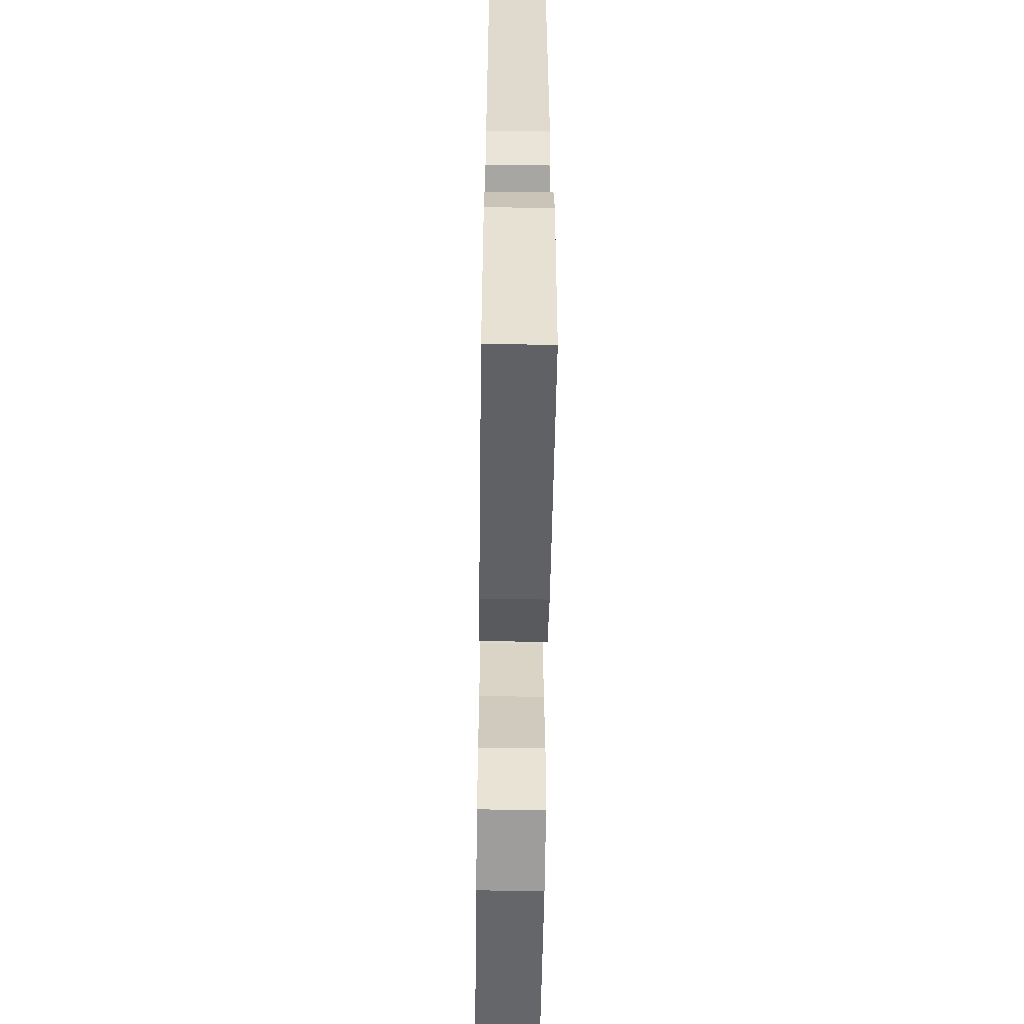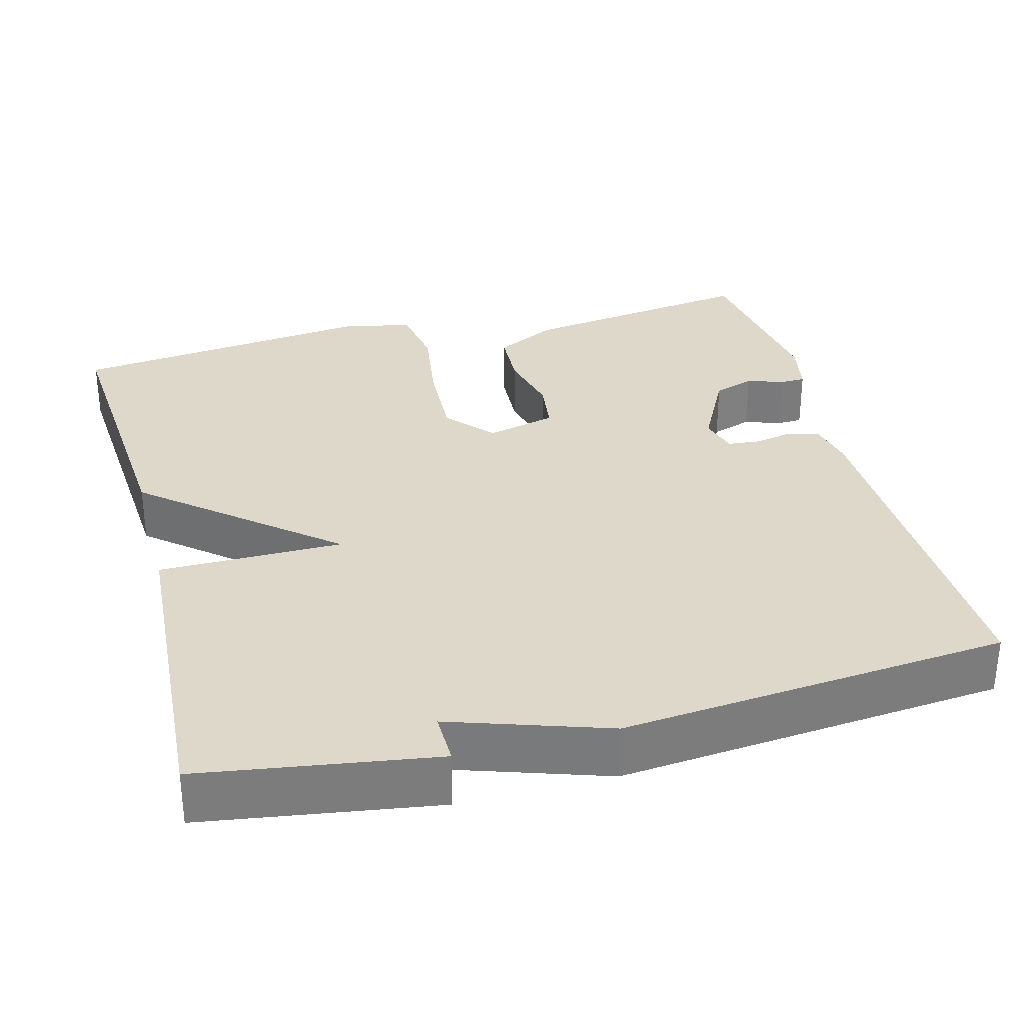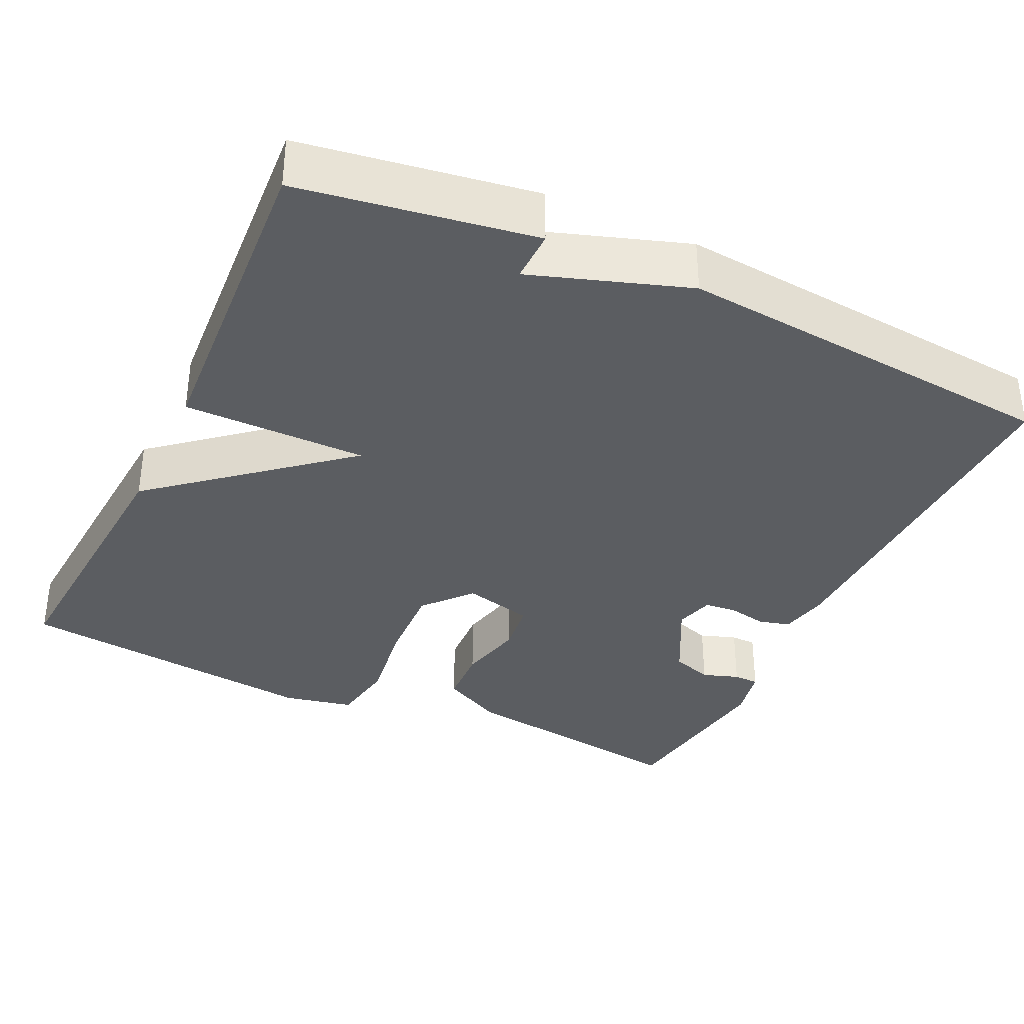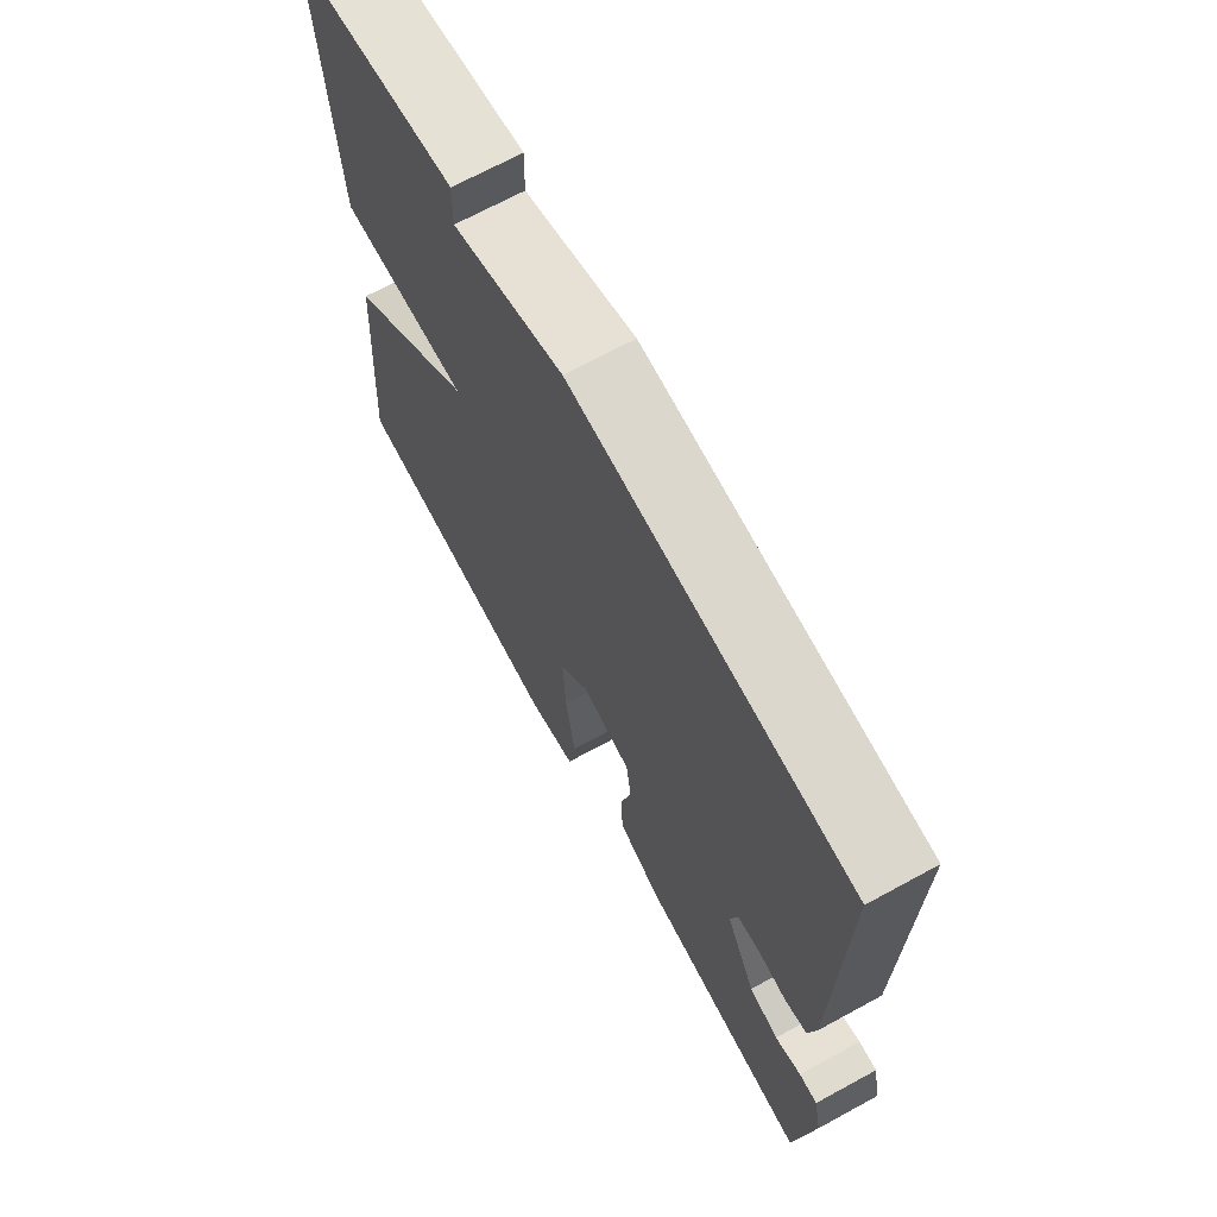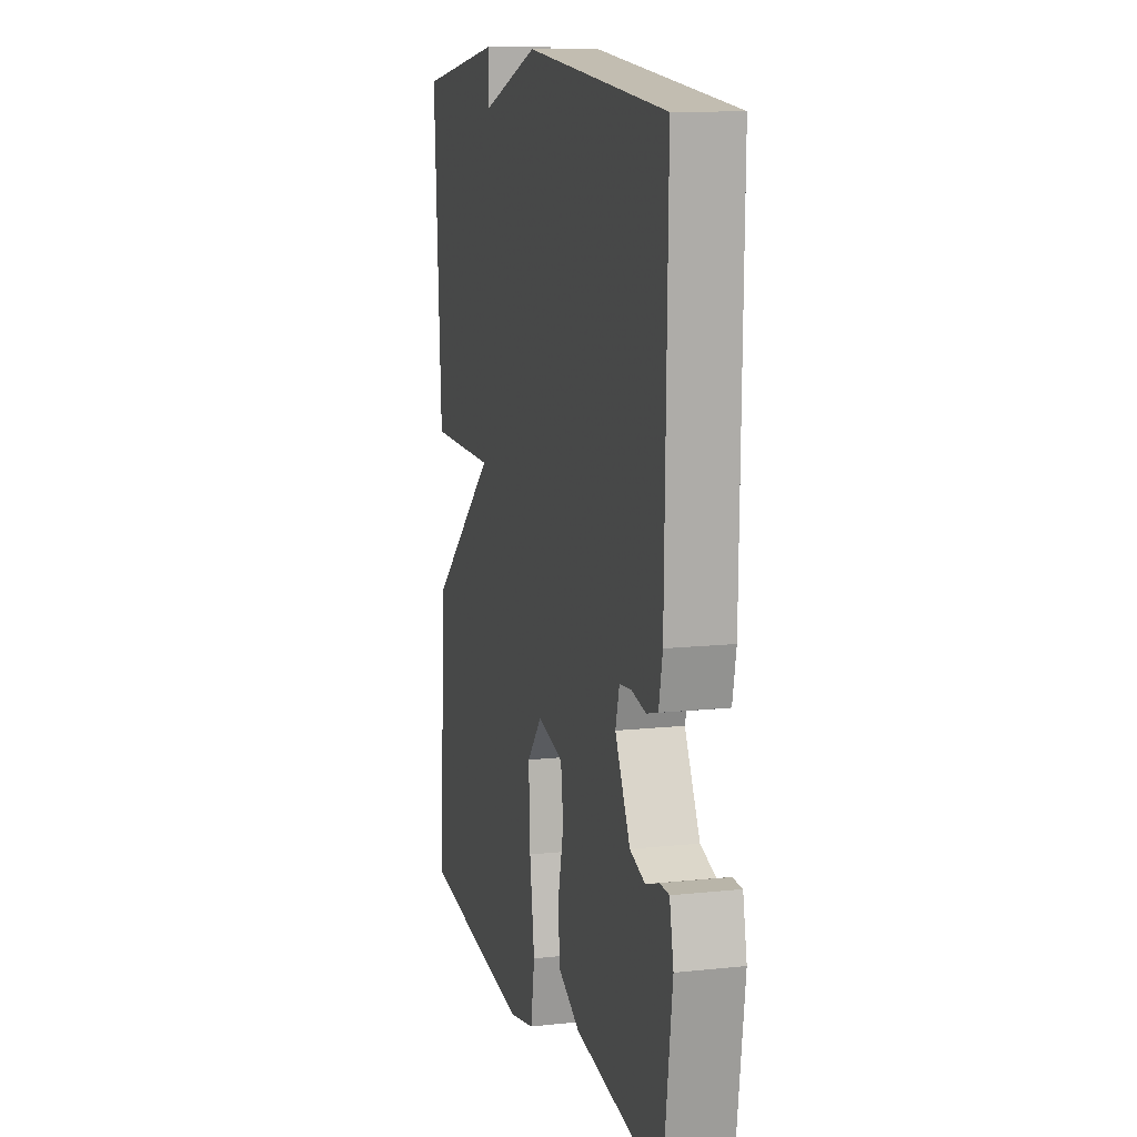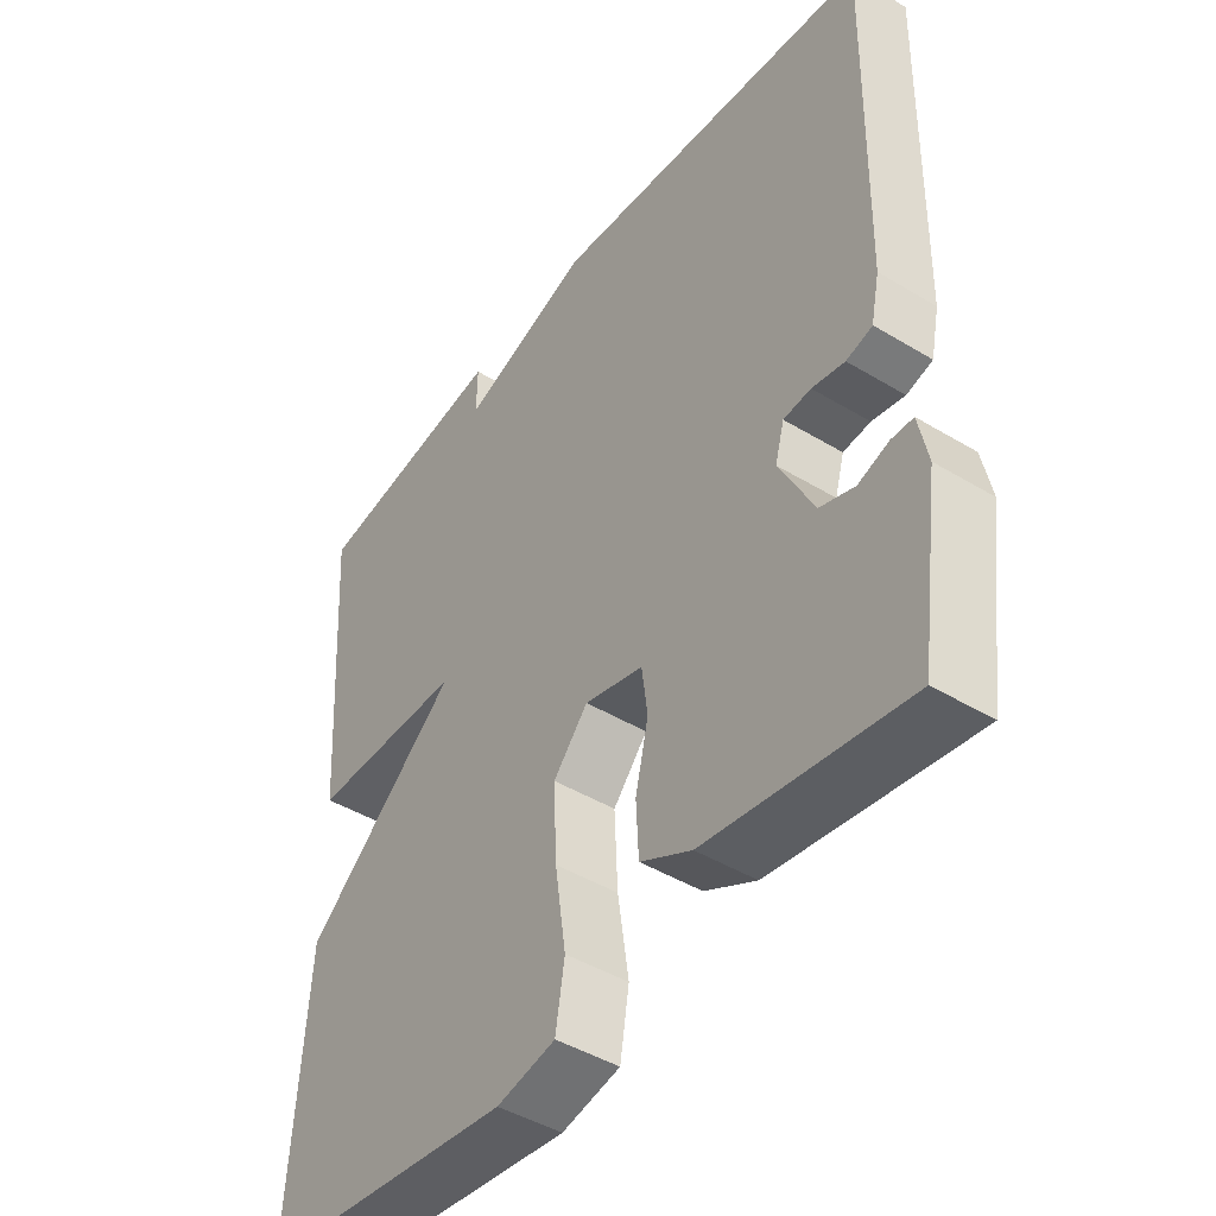
<metadata>
{"format":"obj","ext":"obj","renderer":"f3d","projection":"perspective","resolution":1024,"background":"white","views":[{"elev":-58.6,"azim":89.2,"up":"+Z"},{"elev":31.6,"azim":-14.8,"up":"+Y"},{"elev":-35.4,"azim":-25.2,"up":"+Y"},{"elev":69.0,"azim":61.4,"up":"+Z"},{"elev":11.7,"azim":75.5,"up":"+Z"},{"elev":-44.9,"azim":54.9,"up":"+Z"}]}
</metadata>
<code>
v 0.5 0.07 -0.5
v 0.192 0.07 -0.455
v 0.113 0.07 -0.414
v 0.109 0.07 -0.337
v 0.129 0.07 -0.251
v 0.12 0.07 -0.183
v 0.03 0.07 -0.16
v -0.023 0.07 -0.221
v -0.018 0.07 -0.328
v -0.001 0.07 -0.443
v -0.015 0.07 -0.528
v -0.105 0.07 -0.547
v -0.5 0.07 -0.5
v -0.473 0.07 -0.124
v -0.236 0.07 0.075
v -0.473 0.07 0.076
v -0.5 0.07 0.5
v -0.199 0.07 0.546
v -0.2 0.07 0.479
v 0.001 0.07 0.546
v 0.5 0.07 0.5
v 0.491 0.07 0.023
v 0.478 0.07 -0.04
v 0.438 0.07 -0.051
v 0.388 0.07 -0.041
v 0.346 0.07 -0.045
v 0.332 0.07 -0.095
v 0.385 0.07 -0.198
v 0.438 0.07 -0.216
v 0.485 0.07 -0.2
v 0.518 0.07 -0.201
v 0.532 0.07 -0.27
v 0.5 0 -0.5
v 0.192 0 -0.455
v 0.113 0 -0.414
v 0.109 0 -0.337
v 0.129 0 -0.251
v 0.12 0 -0.183
v 0.03 0 -0.16
v -0.023 0 -0.221
v -0.018 0 -0.328
v -0.001 0 -0.443
v -0.015 0 -0.528
v -0.105 0 -0.547
v -0.5 0 -0.5
v -0.473 0 -0.124
v -0.236 0 0.075
v -0.473 0 0.076
v -0.5 0 0.5
v -0.199 0 0.546
v -0.2 0 0.479
v 0.001 0 0.546
v 0.5 0 0.5
v 0.491 0 0.023
v 0.478 0 -0.04
v 0.438 0 -0.051
v 0.388 0 -0.041
v 0.346 0 -0.045
v 0.332 0 -0.095
v 0.385 0 -0.198
v 0.438 0 -0.216
v 0.485 0 -0.2
v 0.518 0 -0.201
v 0.532 0 -0.27
f 2 3 4
f 1 2 4
f 32 1 4
f 31 32 4
f 30 31 4
f 29 30 4
f 28 29 4 5
f 27 28 5 6
f 26 27 6 7
f 23 24 25
f 22 23 25
f 21 22 25
f 20 21 25
f 19 20 25
f 19 25 26
f 17 18 19
f 16 17 19
f 15 16 19
f 15 19 26 7
f 13 14 15
f 12 13 15
f 11 12 15
f 10 11 15
f 9 10 15
f 8 9 15
f 7 8 15
f 36 35 34
f 36 34 33
f 36 33 64
f 36 64 63
f 36 63 62
f 36 62 61
f 37 36 61 60
f 38 37 60 59
f 39 38 59 58
f 57 56 55
f 57 55 54
f 57 54 53
f 57 53 52
f 57 52 51
f 58 57 51
f 51 50 49
f 51 49 48
f 51 48 47
f 39 58 51 47
f 47 46 45
f 47 45 44
f 47 44 43
f 47 43 42
f 47 42 41
f 47 41 40
f 47 40 39
f 1 33 34 2
f 2 34 35 3
f 3 35 36 4
f 4 36 37 5
f 5 37 38 6
f 6 38 39 7
f 7 39 40 8
f 8 40 41 9
f 9 41 42 10
f 10 42 43 11
f 11 43 44 12
f 12 44 45 13
f 13 45 46 14
f 14 46 47 15
f 15 47 48 16
f 16 48 49 17
f 17 49 50 18
f 18 50 51 19
f 19 51 52 20
f 20 52 53 21
f 21 53 54 22
f 22 54 55 23
f 23 55 56 24
f 24 56 57 25
f 25 57 58 26
f 26 58 59 27
f 27 59 60 28
f 28 60 61 29
f 29 61 62 30
f 30 62 63 31
f 31 63 64 32
f 32 64 33 1

</code>
